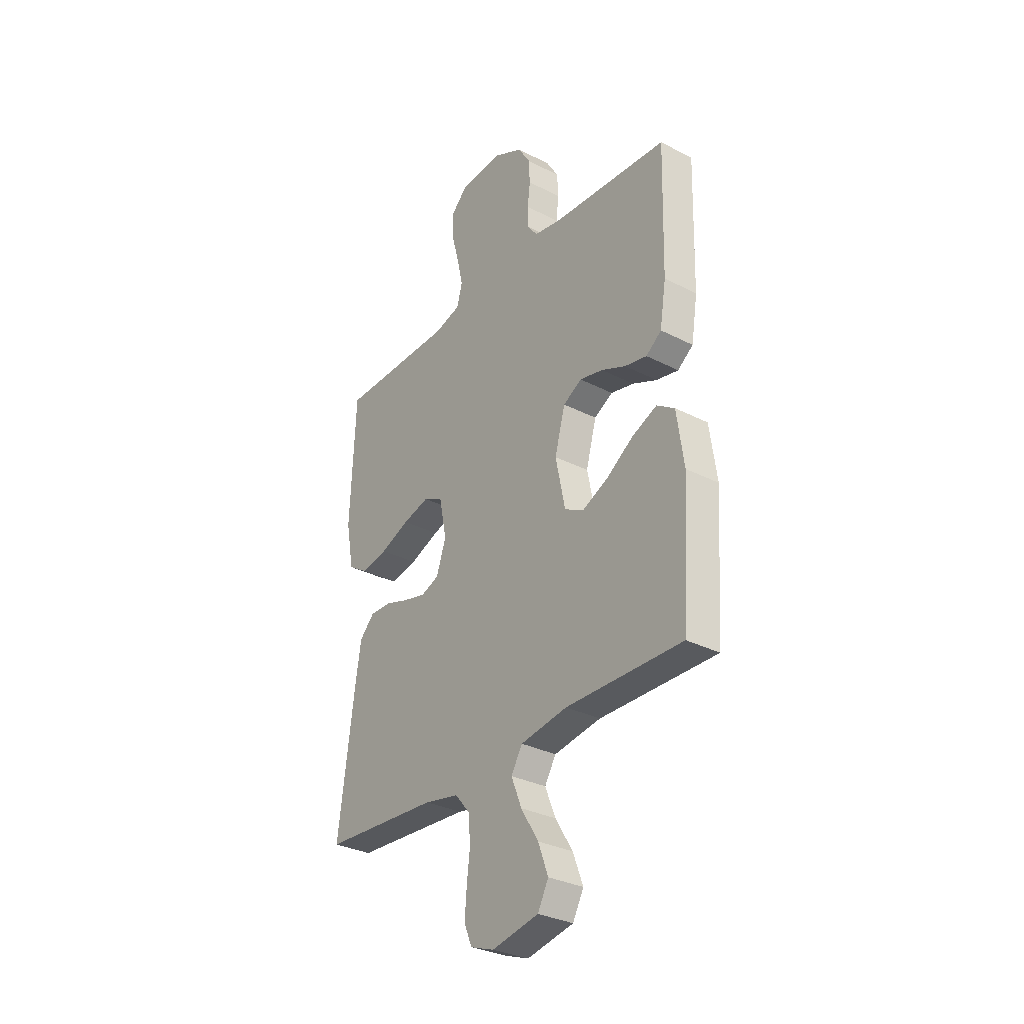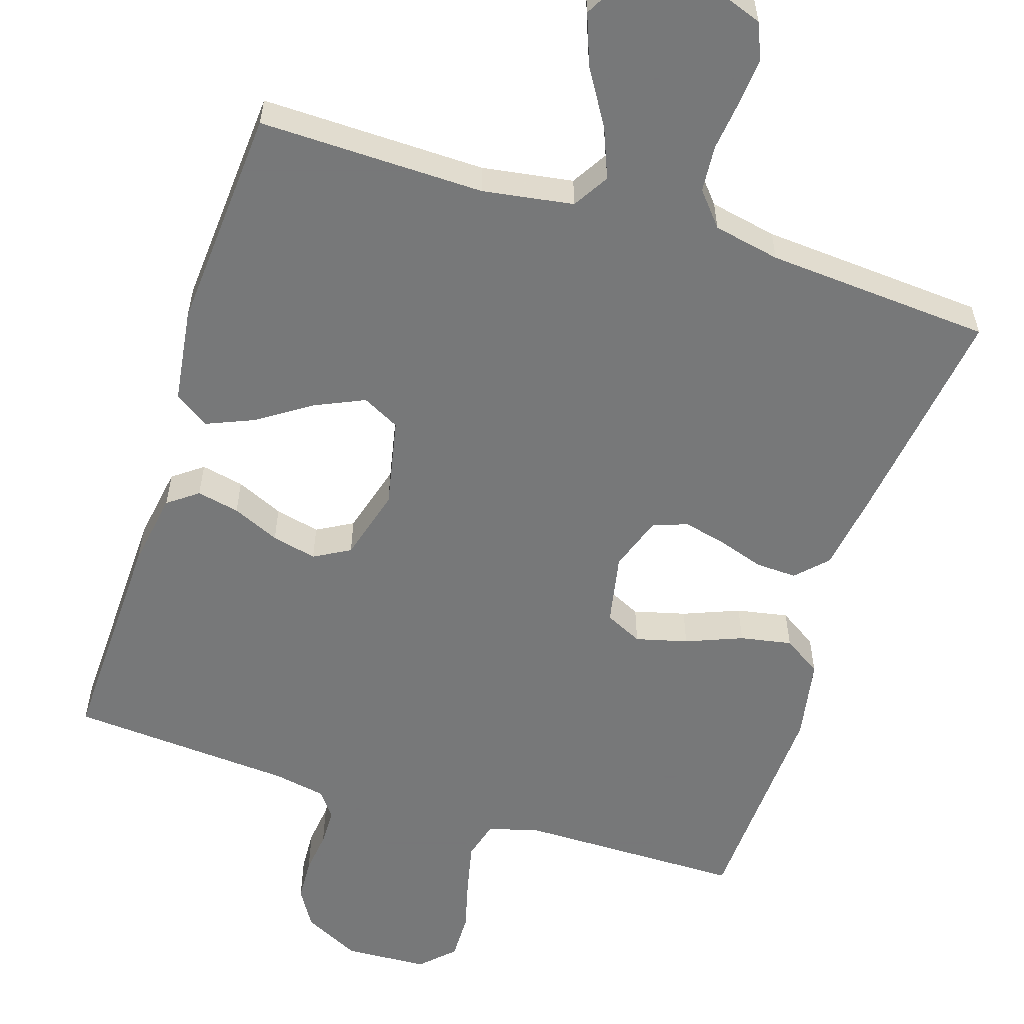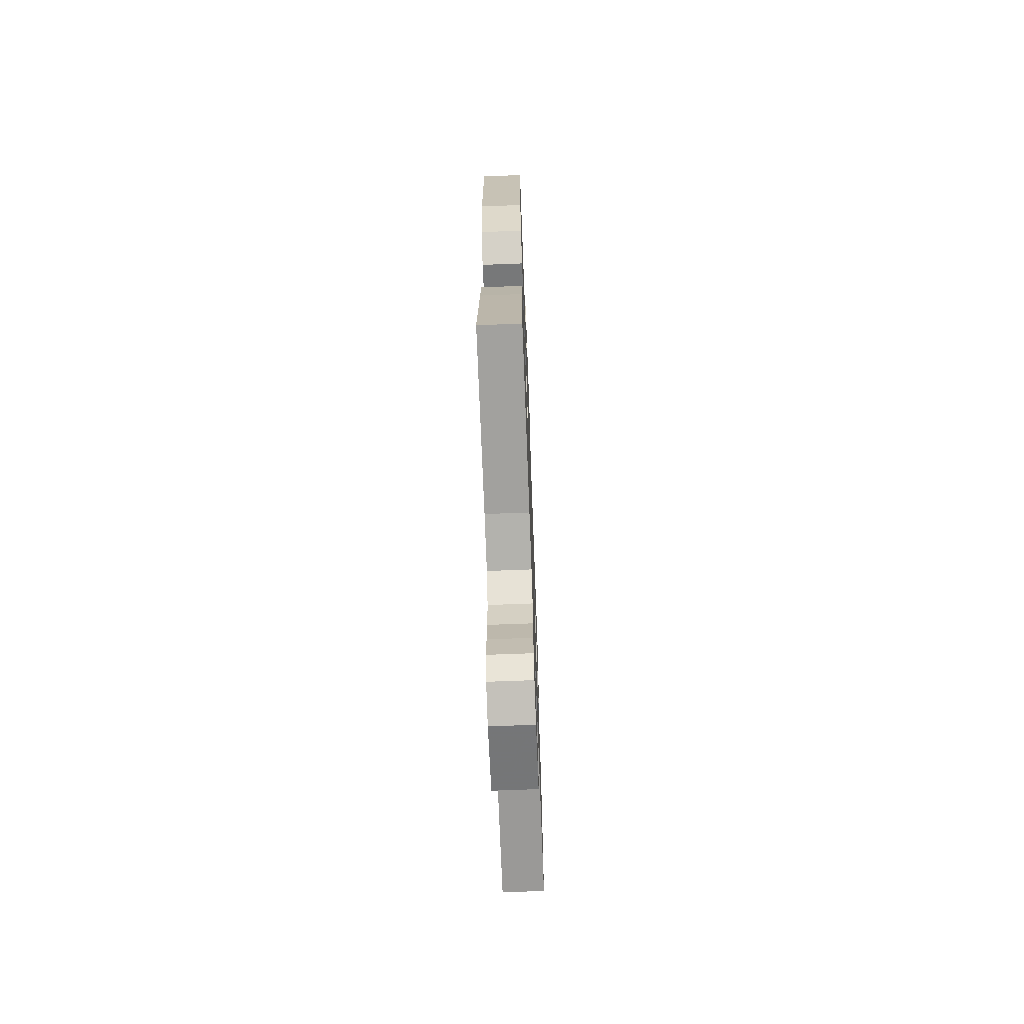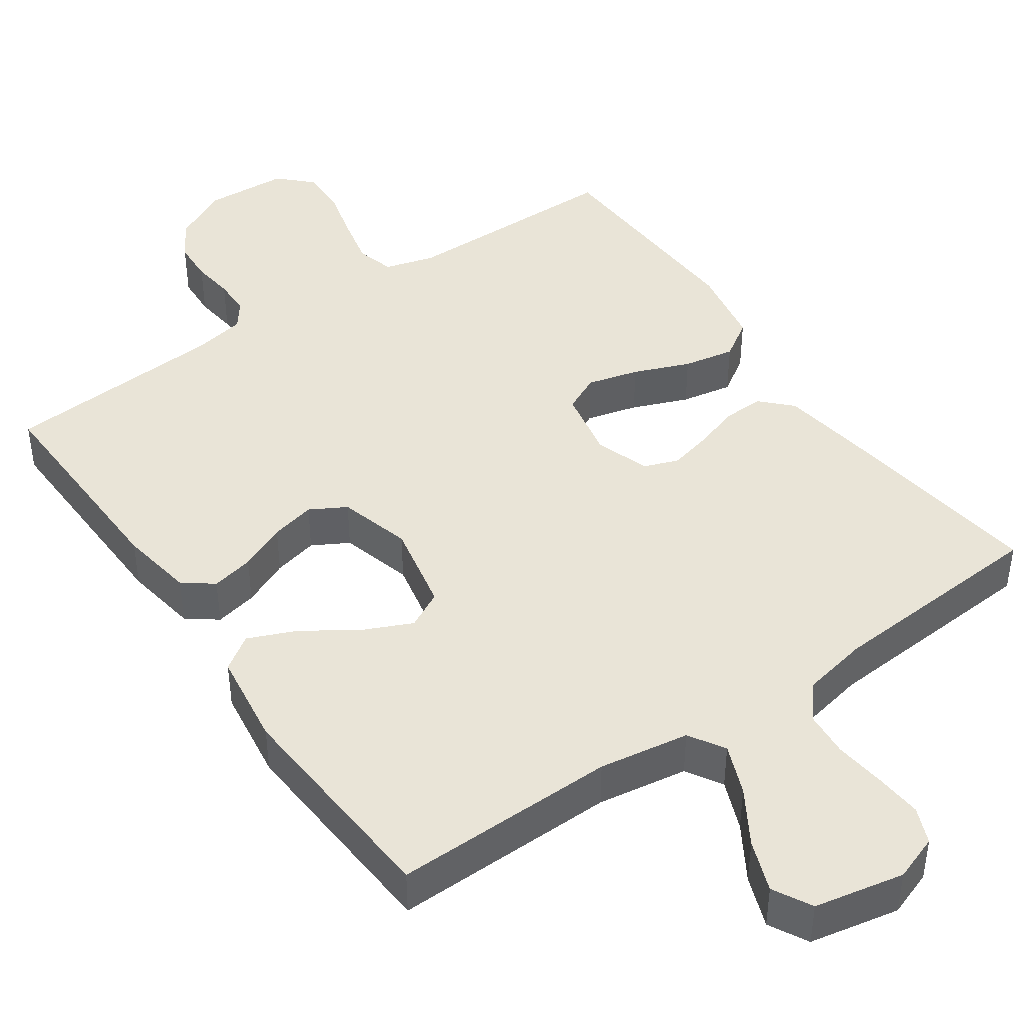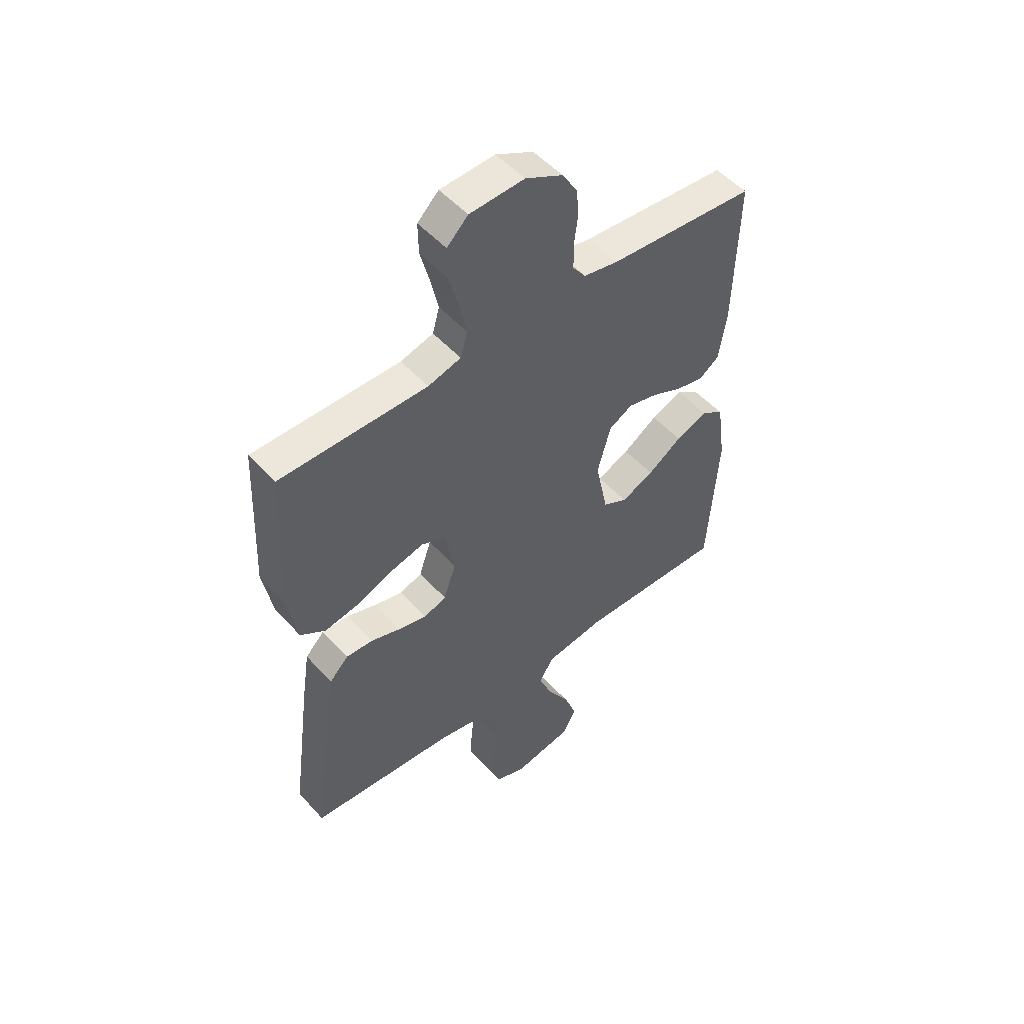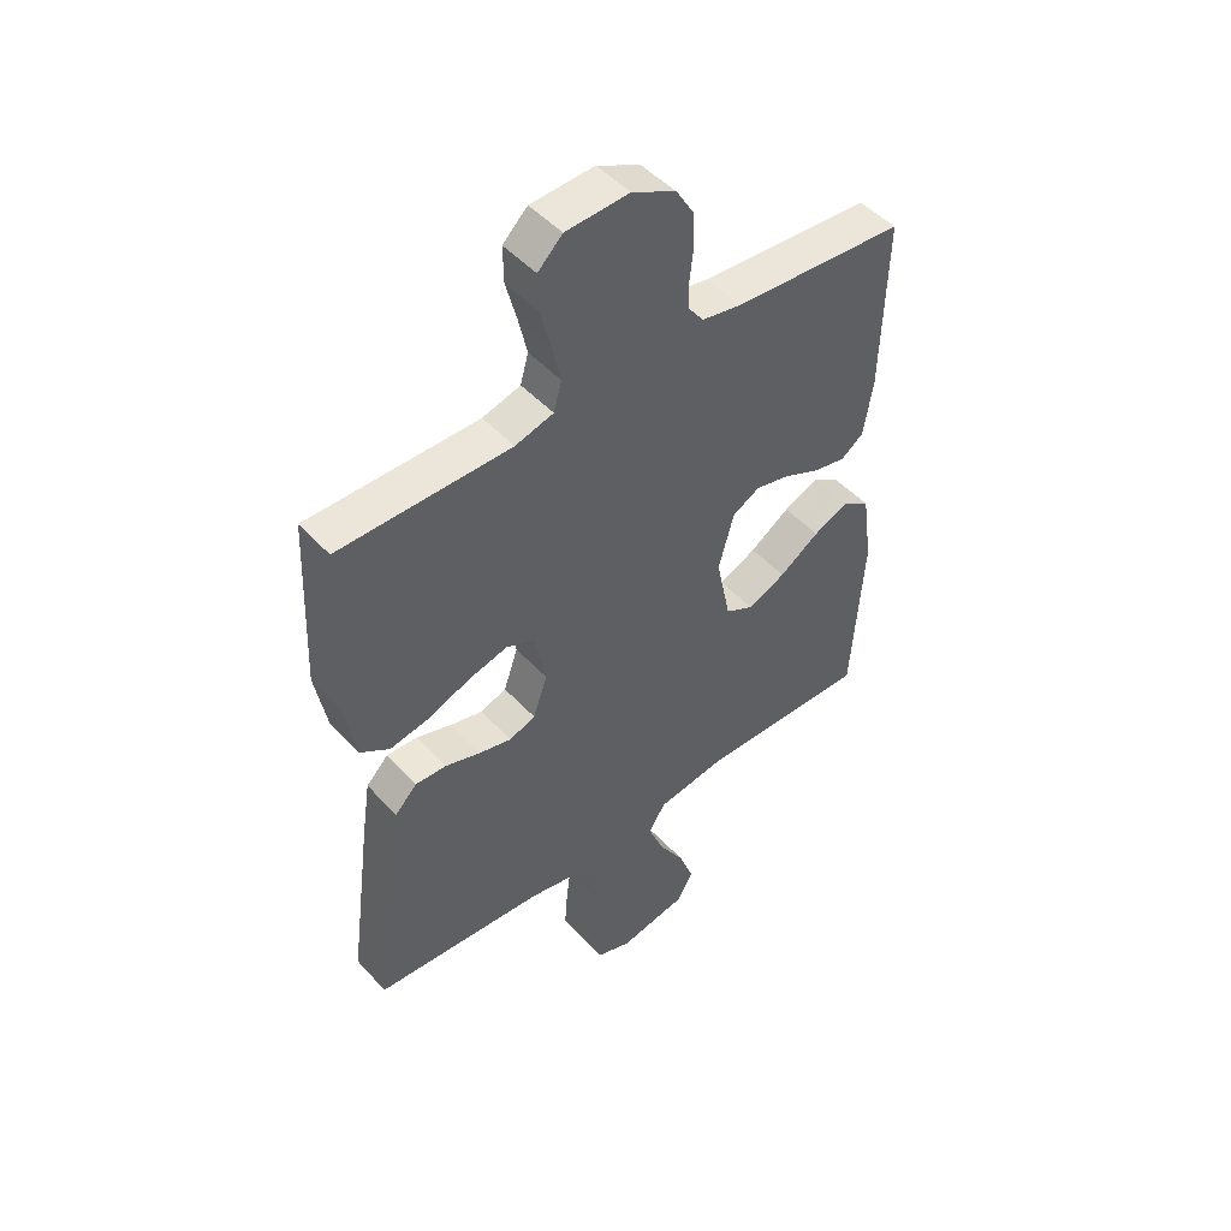
<metadata>
{"format":"obj","ext":"obj","renderer":"f3d","projection":"perspective","resolution":1024,"background":"white","views":[{"elev":-31.5,"azim":53.8,"up":"+Z"},{"elev":-57.3,"azim":162.2,"up":"+Y"},{"elev":-68.0,"azim":-87.8,"up":"+Z"},{"elev":43.4,"azim":145.2,"up":"+Y"},{"elev":51.2,"azim":-40.4,"up":"+Z"},{"elev":48.4,"azim":-40.2,"up":"+Z"}]}
</metadata>
<code>
v 0.5 0.07 0.5
v 0.492 0.07 0.2
v 0.476 0.07 0.1
v 0.436 0.07 0.07
v 0.379 0.07 0.082
v 0.316 0.07 0.11
v 0.256 0.07 0.124
v 0.208 0.07 0.097
v 0.181 0.07 0
v 0.206 0.07 -0.12
v 0.256 0.07 -0.146
v 0.322 0.07 -0.116
v 0.392 0.07 -0.069
v 0.456 0.07 -0.042
v 0.502 0.07 -0.073
v 0.52 0.07 -0.2
v 0.5 0.07 -0.5
v 0.2 0.07 -0.495
v 0.079 0.07 -0.514
v 0.05 0.07 -0.562
v 0.077 0.07 -0.629
v 0.122 0.07 -0.702
v 0.148 0.07 -0.771
v 0.12 0.07 -0.823
v 0 0.07 -0.847
v -0.061 0.07 -0.825
v -0.081 0.07 -0.777
v -0.076 0.07 -0.714
v -0.068 0.07 -0.646
v -0.073 0.07 -0.584
v -0.111 0.07 -0.539
v -0.2 0.07 -0.521
v -0.5 0.07 -0.5
v -0.46 0.07 -0.2
v -0.444 0.07 -0.094
v -0.405 0.07 -0.054
v -0.35 0.07 -0.056
v -0.289 0.07 -0.076
v -0.231 0.07 -0.09
v -0.185 0.07 -0.073
v -0.16 0.07 0
v -0.179 0.07 0.095
v -0.229 0.07 0.119
v -0.298 0.07 0.101
v -0.373 0.07 0.071
v -0.442 0.07 0.058
v -0.493 0.07 0.091
v -0.513 0.07 0.2
v -0.5 0.07 0.5
v -0.2 0.07 0.502
v -0.133 0.07 0.521
v -0.119 0.07 0.572
v -0.134 0.07 0.639
v -0.153 0.07 0.711
v -0.154 0.07 0.774
v -0.111 0.07 0.816
v 0 0.07 0.822
v 0.076 0.07 0.784
v 0.107 0.07 0.733
v 0.11 0.07 0.676
v 0.103 0.07 0.619
v 0.104 0.07 0.569
v 0.13 0.07 0.534
v 0.2 0.07 0.521
v 0.5 0 0.5
v 0.492 0 0.2
v 0.476 0 0.1
v 0.436 0 0.07
v 0.379 0 0.082
v 0.316 0 0.11
v 0.256 0 0.124
v 0.208 0 0.097
v 0.181 0 0
v 0.206 0 -0.12
v 0.256 0 -0.146
v 0.322 0 -0.116
v 0.392 0 -0.069
v 0.456 0 -0.042
v 0.502 0 -0.073
v 0.52 0 -0.2
v 0.5 0 -0.5
v 0.2 0 -0.495
v 0.079 0 -0.514
v 0.05 0 -0.562
v 0.077 0 -0.629
v 0.122 0 -0.702
v 0.148 0 -0.771
v 0.12 0 -0.823
v 0 0 -0.847
v -0.061 0 -0.825
v -0.081 0 -0.777
v -0.076 0 -0.714
v -0.068 0 -0.646
v -0.073 0 -0.584
v -0.111 0 -0.539
v -0.2 0 -0.521
v -0.5 0 -0.5
v -0.46 0 -0.2
v -0.444 0 -0.094
v -0.405 0 -0.054
v -0.35 0 -0.056
v -0.289 0 -0.076
v -0.231 0 -0.09
v -0.185 0 -0.073
v -0.16 0 0
v -0.179 0 0.095
v -0.229 0 0.119
v -0.298 0 0.101
v -0.373 0 0.071
v -0.442 0 0.058
v -0.493 0 0.091
v -0.513 0 0.2
v -0.5 0 0.5
v -0.2 0 0.502
v -0.133 0 0.521
v -0.119 0 0.572
v -0.134 0 0.639
v -0.153 0 0.711
v -0.154 0 0.774
v -0.111 0 0.816
v 0 0 0.822
v 0.076 0 0.784
v 0.107 0 0.733
v 0.11 0 0.676
v 0.103 0 0.619
v 0.104 0 0.569
v 0.13 0 0.534
v 0.2 0 0.521
f 58 59 60 61
f 58 61 62
f 57 58 62
f 56 57 62
f 53 54 55 56
f 52 53 56 62
f 51 52 62 63
f 47 48 49 50
f 44 45 46 47
f 43 44 47 50
f 42 43 50 51
f 35 36 37 38
f 35 38 39
f 32 33 34 35
f 31 32 35 39
f 30 31 39 40
f 26 27 28 29
f 24 25 26 29
f 24 29 30
f 21 22 23 24
f 20 21 24 30
f 19 20 30 40
f 15 16 17 18
f 12 13 14 15
f 11 12 15 18
f 10 11 18 19
f 3 4 5 6
f 3 6 7
f 64 1 2 3
f 64 3 7
f 63 64 7 8
f 41 42 51 63
f 41 63 8 9
f 19 40 41
f 9 10 19 41
f 125 124 123 122
f 126 125 122
f 126 122 121
f 126 121 120
f 120 119 118 117
f 126 120 117 116
f 127 126 116 115
f 114 113 112 111
f 111 110 109 108
f 114 111 108 107
f 115 114 107 106
f 102 101 100 99
f 103 102 99
f 99 98 97 96
f 103 99 96 95
f 104 103 95 94
f 93 92 91 90
f 93 90 89 88
f 94 93 88
f 88 87 86 85
f 94 88 85 84
f 104 94 84 83
f 82 81 80 79
f 79 78 77 76
f 82 79 76 75
f 83 82 75 74
f 70 69 68 67
f 71 70 67
f 67 66 65 128
f 71 67 128
f 72 71 128 127
f 127 115 106 105
f 73 72 127 105
f 105 104 83
f 105 83 74 73
f 1 65 66 2
f 2 66 67 3
f 3 67 68 4
f 4 68 69 5
f 5 69 70 6
f 6 70 71 7
f 7 71 72 8
f 8 72 73 9
f 9 73 74 10
f 10 74 75 11
f 11 75 76 12
f 12 76 77 13
f 13 77 78 14
f 14 78 79 15
f 15 79 80 16
f 16 80 81 17
f 17 81 82 18
f 18 82 83 19
f 19 83 84 20
f 20 84 85 21
f 21 85 86 22
f 22 86 87 23
f 23 87 88 24
f 24 88 89 25
f 25 89 90 26
f 26 90 91 27
f 27 91 92 28
f 28 92 93 29
f 29 93 94 30
f 30 94 95 31
f 31 95 96 32
f 32 96 97 33
f 33 97 98 34
f 34 98 99 35
f 35 99 100 36
f 36 100 101 37
f 37 101 102 38
f 38 102 103 39
f 39 103 104 40
f 40 104 105 41
f 41 105 106 42
f 42 106 107 43
f 43 107 108 44
f 44 108 109 45
f 45 109 110 46
f 46 110 111 47
f 47 111 112 48
f 48 112 113 49
f 49 113 114 50
f 50 114 115 51
f 51 115 116 52
f 52 116 117 53
f 53 117 118 54
f 54 118 119 55
f 55 119 120 56
f 56 120 121 57
f 57 121 122 58
f 58 122 123 59
f 59 123 124 60
f 60 124 125 61
f 61 125 126 62
f 62 126 127 63
f 63 127 128 64
f 64 128 65 1

</code>
